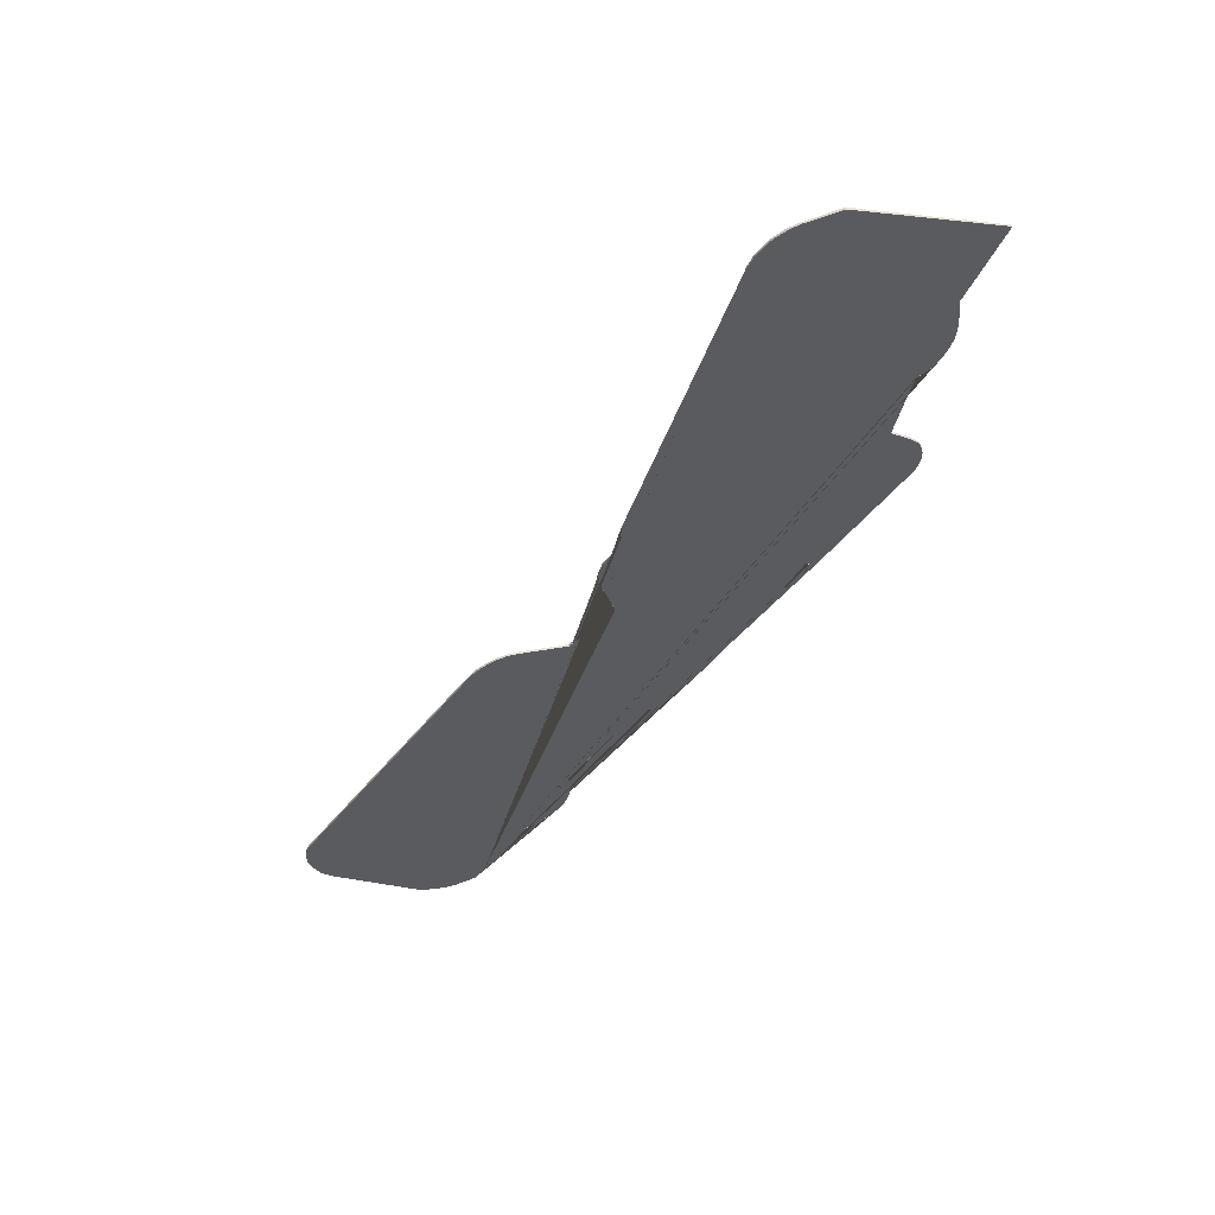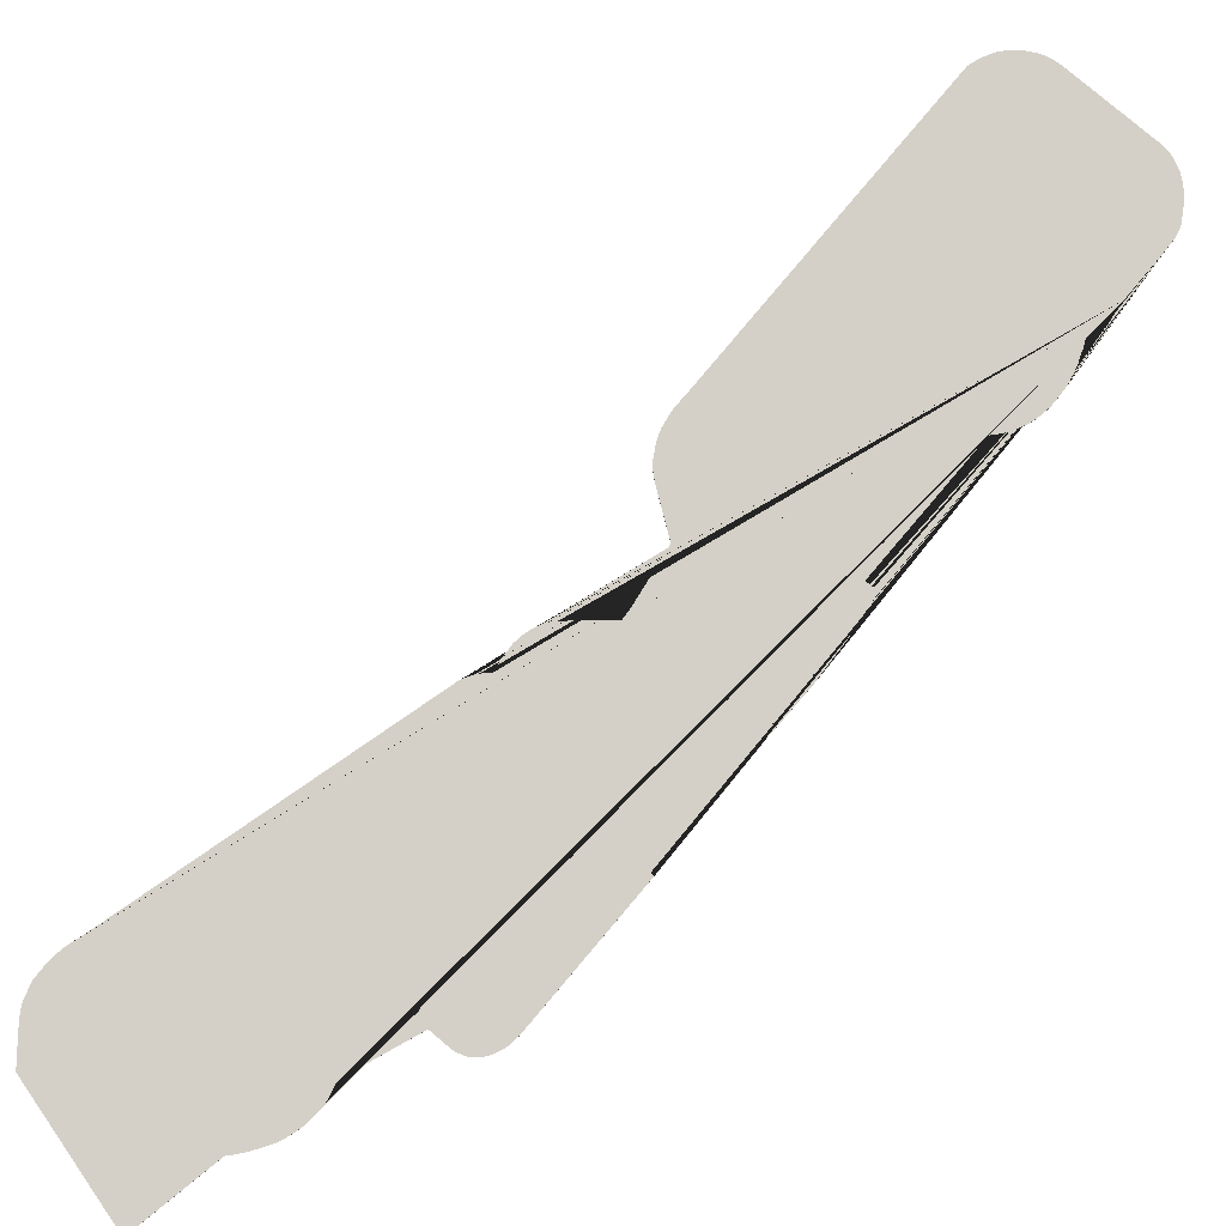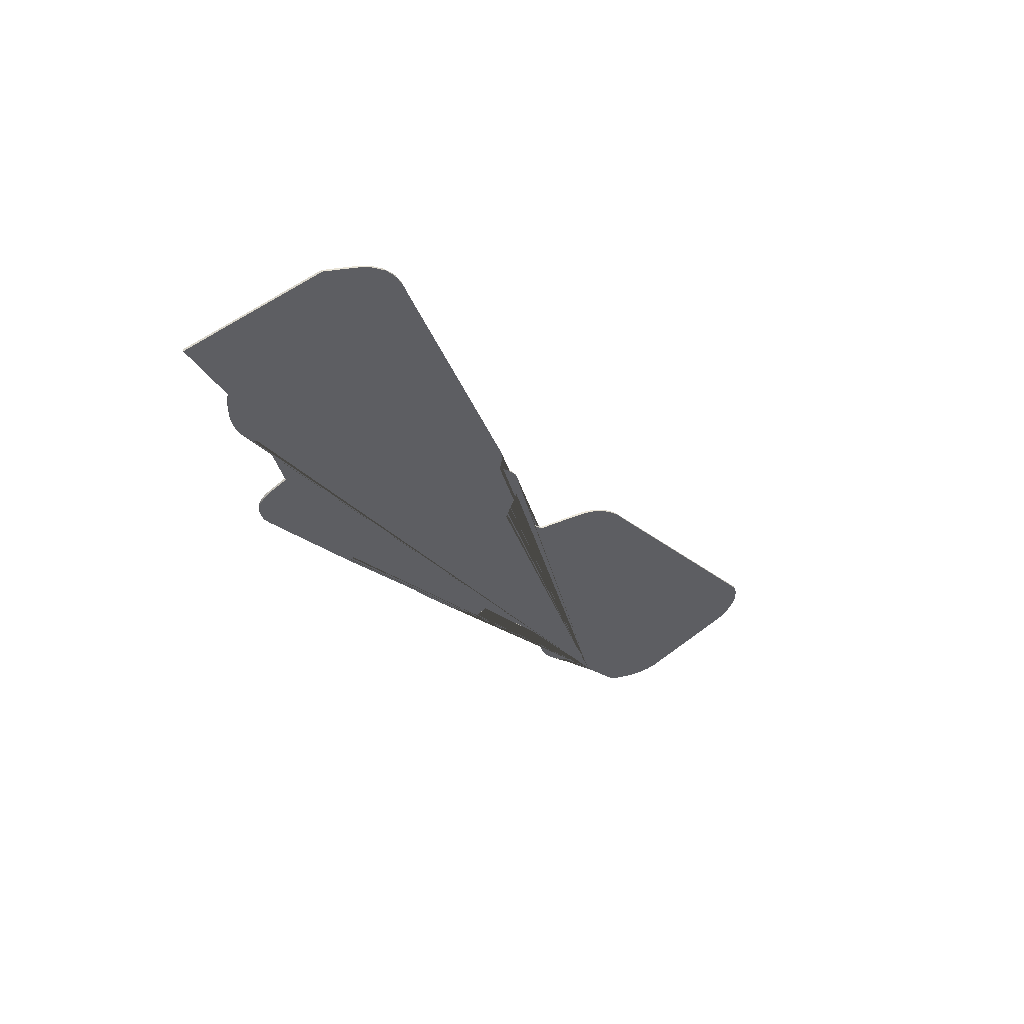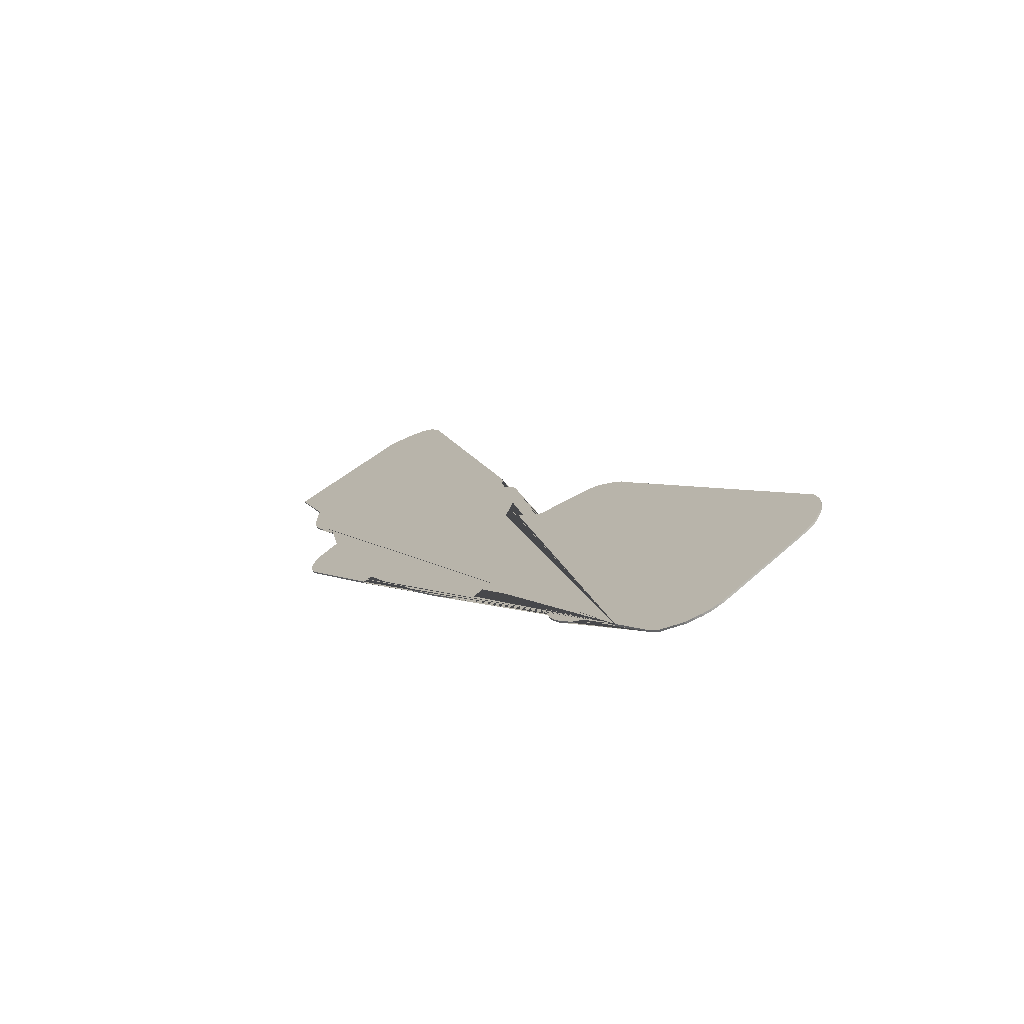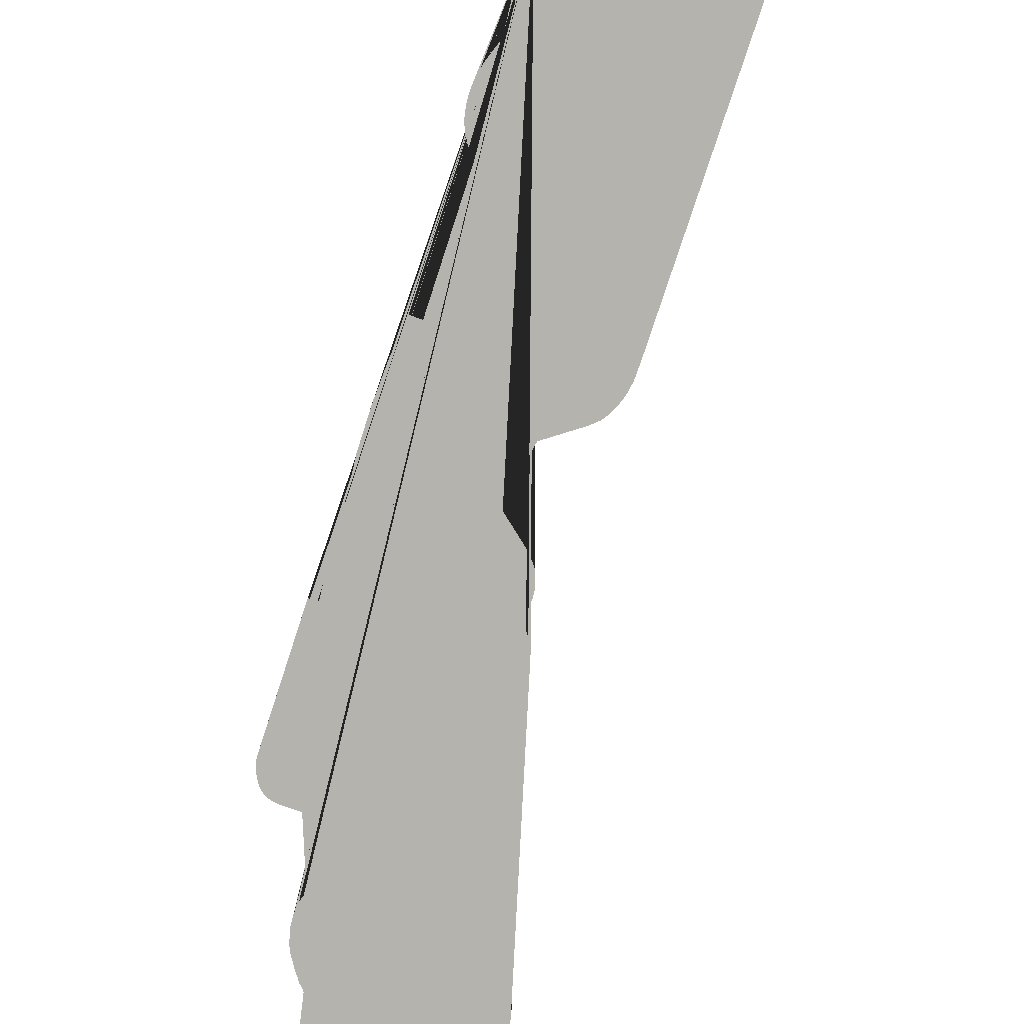
<metadata>
{"format":"obj","ext":"obj","renderer":"f3d","projection":"perspective","resolution":1024,"background":"white","views":[{"elev":56.0,"azim":-7.8,"up":"+Z"},{"elev":79.9,"azim":71.9,"up":"+Y"},{"elev":57.0,"azim":154.9,"up":"+Z"},{"elev":-69.6,"azim":-149.8,"up":"+Z"},{"elev":-79.9,"azim":-166.4,"up":"+Y"}]}
</metadata>
<code>
v -6.913e+05 0 1.187e+06
v -6.913e+05 0 1.187e+06
v -6.913e+05 0 1.187e+06
v -6.913e+05 0 1.187e+06
v -6.913e+05 0 1.187e+06
v -6.913e+05 0 1.187e+06
v -6.913e+05 0 1.187e+06
v -6.913e+05 0 1.187e+06
v -6.913e+05 0 1.187e+06
v -6.913e+05 0 1.187e+06
v -6.913e+05 0 1.187e+06
v -6.913e+05 0 1.187e+06
v -6.913e+05 0 1.187e+06
v -6.913e+05 0 1.187e+06
v -6.913e+05 0 1.187e+06
v -6.913e+05 0 1.187e+06
v -6.913e+05 0 1.187e+06
v -6.913e+05 0 1.187e+06
v -6.913e+05 0 1.187e+06
v -6.913e+05 0 1.187e+06
v -6.913e+05 0 1.187e+06
v -6.913e+05 0 1.187e+06
v -6.913e+05 0 1.187e+06
v -6.913e+05 0 1.187e+06
v -6.913e+05 0 1.187e+06
v -6.913e+05 0 1.187e+06
v -6.913e+05 0 1.187e+06
v -6.913e+05 0 1.187e+06
v -6.913e+05 0 1.187e+06
v -6.913e+05 0 1.187e+06
v -6.913e+05 0 1.187e+06
v -6.913e+05 0 1.187e+06
v -6.913e+05 0 1.187e+06
v -6.913e+05 0 1.187e+06
v -6.913e+05 0 1.187e+06
v -6.913e+05 0 1.187e+06
v -6.913e+05 0 1.187e+06
v -6.913e+05 0 1.187e+06
v -6.913e+05 0 1.187e+06
v -6.912e+05 0 1.187e+06
v -6.912e+05 0 1.187e+06
v -6.912e+05 0 1.187e+06
v -6.912e+05 0 1.187e+06
v -6.912e+05 0 1.187e+06
v -6.912e+05 0 1.187e+06
v -6.912e+05 0 1.187e+06
v -6.912e+05 0 1.187e+06
v -6.912e+05 0 1.187e+06
v -6.912e+05 0 1.187e+06
v -6.912e+05 0 1.187e+06
v -6.912e+05 0 1.187e+06
v -6.912e+05 0 1.187e+06
v -6.912e+05 0 1.187e+06
v -6.912e+05 0 1.187e+06
v -6.912e+05 0 1.187e+06
v -6.912e+05 0 1.187e+06
v -6.912e+05 0 1.187e+06
v -6.912e+05 0 1.187e+06
v -6.912e+05 0 1.187e+06
v -6.912e+05 0 1.187e+06
v -6.912e+05 0 1.187e+06
v -6.912e+05 0 1.187e+06
v -6.912e+05 0 1.187e+06
v -6.912e+05 0 1.187e+06
v -6.912e+05 0 1.187e+06
v -6.912e+05 0 1.187e+06
v -6.912e+05 0 1.187e+06
v -6.912e+05 0 1.187e+06
v -6.912e+05 0 1.187e+06
v -6.912e+05 0 1.187e+06
v -6.912e+05 0 1.187e+06
v -6.912e+05 0 1.187e+06
v -6.912e+05 0 1.187e+06
v -6.912e+05 0 1.187e+06
v -6.912e+05 0 1.187e+06
v -6.912e+05 0 1.187e+06
v -6.912e+05 0 1.187e+06
v -6.912e+05 0 1.187e+06
v -6.912e+05 0 1.187e+06
v -6.912e+05 0 1.187e+06
v -6.912e+05 0 1.187e+06
v -6.912e+05 0 1.187e+06
v -6.912e+05 0 1.187e+06
v -6.912e+05 0 1.187e+06
v -6.912e+05 0 1.187e+06
v -6.912e+05 0 1.187e+06
v -6.912e+05 0 1.187e+06
v -6.912e+05 0 1.187e+06
v -6.912e+05 0 1.187e+06
v -6.912e+05 0 1.187e+06
v -6.912e+05 0 1.187e+06
v -6.912e+05 0 1.187e+06
v -6.912e+05 0 1.187e+06
v -6.912e+05 0 1.187e+06
v -6.912e+05 0 1.187e+06
v -6.912e+05 0 1.187e+06
v -6.912e+05 0 1.187e+06
v -6.912e+05 0 1.187e+06
v -6.912e+05 0 1.187e+06
v -6.912e+05 0 1.187e+06
v -6.912e+05 0 1.187e+06
v -6.912e+05 0 1.187e+06
v -6.912e+05 0 1.187e+06
v -6.912e+05 0 1.187e+06
v -6.912e+05 0 1.187e+06
v -6.912e+05 0 1.187e+06
v -6.912e+05 0 1.187e+06
v -6.912e+05 0 1.187e+06
v -6.912e+05 0 1.187e+06
v -6.912e+05 0 1.187e+06
v -6.912e+05 0 1.187e+06
v -6.912e+05 0 1.187e+06
v -6.912e+05 0 1.187e+06
v -6.912e+05 0 1.187e+06
v -6.912e+05 0 1.187e+06
v -6.912e+05 0 1.187e+06
v -6.912e+05 0 1.187e+06
v -6.912e+05 0 1.187e+06
v -6.912e+05 0 1.187e+06
v -6.912e+05 0 1.187e+06
v -6.912e+05 0 1.187e+06
v -6.912e+05 0 1.187e+06
v -6.912e+05 0 1.187e+06
v -6.912e+05 0 1.187e+06
v -6.912e+05 0 1.187e+06
v -6.912e+05 0 1.187e+06
v -6.912e+05 0 1.187e+06
v -6.912e+05 0 1.187e+06
v -6.913e+05 0 1.187e+06
v -6.913e+05 0 1.187e+06
v -6.913e+05 0 1.187e+06
v -6.913e+05 0.4 1.187e+06
v -6.913e+05 0.4 1.187e+06
v -6.913e+05 0.4 1.187e+06
v -6.913e+05 0.4 1.187e+06
v -6.913e+05 0.4 1.187e+06
v -6.913e+05 0.4 1.187e+06
v -6.913e+05 0.4 1.187e+06
v -6.913e+05 0.4 1.187e+06
v -6.913e+05 0.4 1.187e+06
v -6.913e+05 0.4 1.187e+06
v -6.913e+05 0.4 1.187e+06
v -6.913e+05 0.4 1.187e+06
v -6.913e+05 0.4 1.187e+06
v -6.913e+05 0.4 1.187e+06
v -6.913e+05 0.4 1.187e+06
v -6.913e+05 0.4 1.187e+06
v -6.913e+05 0.4 1.187e+06
v -6.913e+05 0.4 1.187e+06
v -6.913e+05 0.4 1.187e+06
v -6.913e+05 0.4 1.187e+06
v -6.913e+05 0.4 1.187e+06
v -6.913e+05 0.4 1.187e+06
v -6.913e+05 0.4 1.187e+06
v -6.913e+05 0.4 1.187e+06
v -6.913e+05 0.4 1.187e+06
v -6.913e+05 0.4 1.187e+06
v -6.913e+05 0.4 1.187e+06
v -6.913e+05 0.4 1.187e+06
v -6.913e+05 0.4 1.187e+06
v -6.913e+05 0.4 1.187e+06
v -6.913e+05 0.4 1.187e+06
v -6.913e+05 0.4 1.187e+06
v -6.913e+05 0.4 1.187e+06
v -6.913e+05 0.4 1.187e+06
v -6.913e+05 0.4 1.187e+06
v -6.913e+05 0.4 1.187e+06
v -6.913e+05 0.4 1.187e+06
v -6.913e+05 0.4 1.187e+06
v -6.912e+05 0.4 1.187e+06
v -6.912e+05 0.4 1.187e+06
v -6.912e+05 0.4 1.187e+06
v -6.912e+05 0.4 1.187e+06
v -6.912e+05 0.4 1.187e+06
v -6.912e+05 0.4 1.187e+06
v -6.912e+05 0.4 1.187e+06
v -6.912e+05 0.4 1.187e+06
v -6.912e+05 0.4 1.187e+06
v -6.912e+05 0.4 1.187e+06
v -6.912e+05 0.4 1.187e+06
v -6.912e+05 0.4 1.187e+06
v -6.912e+05 0.4 1.187e+06
v -6.912e+05 0.4 1.187e+06
v -6.912e+05 0.4 1.187e+06
v -6.912e+05 0.4 1.187e+06
v -6.912e+05 0.4 1.187e+06
v -6.912e+05 0.4 1.187e+06
v -6.912e+05 0.4 1.187e+06
v -6.912e+05 0.4 1.187e+06
v -6.912e+05 0.4 1.187e+06
v -6.912e+05 0.4 1.187e+06
v -6.912e+05 0.4 1.187e+06
v -6.912e+05 0.4 1.187e+06
v -6.912e+05 0.4 1.187e+06
v -6.912e+05 0.4 1.187e+06
v -6.912e+05 0.4 1.187e+06
v -6.912e+05 0.4 1.187e+06
v -6.912e+05 0.4 1.187e+06
v -6.912e+05 0.4 1.187e+06
v -6.912e+05 0.4 1.187e+06
v -6.912e+05 0.4 1.187e+06
v -6.912e+05 0.4 1.187e+06
v -6.912e+05 0.4 1.187e+06
v -6.912e+05 0.4 1.187e+06
v -6.912e+05 0.4 1.187e+06
v -6.912e+05 0.4 1.187e+06
v -6.912e+05 0.4 1.187e+06
v -6.912e+05 0.4 1.187e+06
v -6.912e+05 0.4 1.187e+06
v -6.912e+05 0.4 1.187e+06
v -6.912e+05 0.4 1.187e+06
v -6.912e+05 0.4 1.187e+06
v -6.912e+05 0.4 1.187e+06
v -6.912e+05 0.4 1.187e+06
v -6.912e+05 0.4 1.187e+06
v -6.912e+05 0.4 1.187e+06
v -6.912e+05 0.4 1.187e+06
v -6.912e+05 0.4 1.187e+06
v -6.912e+05 0.4 1.187e+06
v -6.912e+05 0.4 1.187e+06
v -6.912e+05 0.4 1.187e+06
v -6.912e+05 0.4 1.187e+06
v -6.912e+05 0.4 1.187e+06
v -6.912e+05 0.4 1.187e+06
v -6.912e+05 0.4 1.187e+06
v -6.912e+05 0.4 1.187e+06
v -6.912e+05 0.4 1.187e+06
v -6.912e+05 0.4 1.187e+06
v -6.912e+05 0.4 1.187e+06
v -6.912e+05 0.4 1.187e+06
v -6.912e+05 0.4 1.187e+06
v -6.912e+05 0.4 1.187e+06
v -6.912e+05 0.4 1.187e+06
v -6.912e+05 0.4 1.187e+06
v -6.912e+05 0.4 1.187e+06
v -6.912e+05 0.4 1.187e+06
v -6.912e+05 0.4 1.187e+06
v -6.912e+05 0.4 1.187e+06
v -6.912e+05 0.4 1.187e+06
v -6.912e+05 0.4 1.187e+06
v -6.912e+05 0.4 1.187e+06
v -6.912e+05 0.4 1.187e+06
v -6.912e+05 0.4 1.187e+06
v -6.912e+05 0.4 1.187e+06
v -6.912e+05 0.4 1.187e+06
v -6.912e+05 0.4 1.187e+06
v -6.912e+05 0.4 1.187e+06
v -6.912e+05 0.4 1.187e+06
v -6.912e+05 0.4 1.187e+06
v -6.912e+05 0.4 1.187e+06
v -6.912e+05 0.4 1.187e+06
v -6.912e+05 0.4 1.187e+06
v -6.912e+05 0.4 1.187e+06
v -6.912e+05 0.4 1.187e+06
v -6.912e+05 0.4 1.187e+06
v -6.912e+05 0.4 1.187e+06
v -6.912e+05 0.4 1.187e+06
v -6.912e+05 0.4 1.187e+06
v -6.913e+05 0.4 1.187e+06
v -6.913e+05 0.4 1.187e+06
v -6.913e+05 0.4 1.187e+06
v -6.913e+05 0.4 1.187e+06
g CityEngineMaterial
f 3 1 2 131 130 129 128 127 126 125 124 123 122 121 120 119 118 117 116 115 114 113 112 111 110 109 108 107 106 105 104 103 102 101 100 99 98 97 96 95 94 93 92 91 90 89 88 87 86 85 84 83 82 81 80 79 78 77 76 75 74 73 72 71 70 69 68 67 66 65 64 63 62 61 60 59 58 57 56 55 54 53 52 51 50 49 48 47 46 45 44 43 42 41 40 39 38 37 36 35 34 33 32 31 30 29 28 27 26 25 24 23 22 21 20 19 18 17 16 15 14 13 12 11 10 9 8 7 6 5 4
f 132 133 134 135 136 137 138 139 140 141 142 143 144 145 146 147 148 149 150 151 152 153 154 155 156 157 158 159 160 161 162 163 164 165 166 167 168 169 170 171 172 173 174 175 176 177 178 179 180 181 182 183 184 185 186 187 188 189 190 191 192 193 194 195 196 197 198 199 200 201 202 203 204 205 206 207 208 209 210 211 212 213 214 215 216 217 218 219 220 221 222 223 224 225 226 227 228 229 230 231 232 233 234 235 236 237 238 239 240 241 242 243 244 245 246 247 248 249 250 251 252 253 254 255 256 257 258 259 260 261 262
f 1 3 133 132
f 3 4 134 133
f 4 5 135 134
f 5 6 136 135
f 6 7 137 136
f 7 8 138 137
f 8 9 139 138
f 9 10 140 139
f 10 11 141 140
f 11 12 142 141
f 12 13 143 142
f 13 14 144 143
f 14 15 145 144
f 15 16 146 145
f 16 17 147 146
f 17 18 148 147
f 18 19 149 148
f 19 20 150 149
f 20 21 151 150
f 21 22 152 151
f 22 23 153 152
f 23 24 154 153
f 24 25 155 154
f 25 26 156 155
f 26 27 157 156
f 27 28 158 157
f 28 29 159 158
f 29 30 160 159
f 30 31 161 160
f 31 32 162 161
f 32 33 163 162
f 33 34 164 163
f 34 35 165 164
f 35 36 166 165
f 36 37 167 166
f 37 38 168 167
f 38 39 169 168
f 39 40 170 169
f 40 41 171 170
f 41 42 172 171
f 42 43 173 172
f 43 44 174 173
f 44 45 175 174
f 45 46 176 175
f 46 47 177 176
f 47 48 178 177
f 48 49 179 178
f 49 50 180 179
f 50 51 181 180
f 51 52 182 181
f 52 53 183 182
f 53 54 184 183
f 54 55 185 184
f 55 56 186 185
f 56 57 187 186
f 57 58 188 187
f 58 59 189 188
f 59 60 190 189
f 60 61 191 190
f 61 62 192 191
f 62 63 193 192
f 63 64 194 193
f 64 65 195 194
f 65 66 196 195
f 66 67 197 196
f 67 68 198 197
f 68 69 199 198
f 69 70 200 199
f 70 71 201 200
f 71 72 202 201
f 72 73 203 202
f 73 74 204 203
f 74 75 205 204
f 75 76 206 205
f 76 77 207 206
f 77 78 208 207
f 78 79 209 208
f 79 80 210 209
f 80 81 211 210
f 81 82 212 211
f 82 83 213 212
f 83 84 214 213
f 84 85 215 214
f 85 86 216 215
f 86 87 217 216
f 87 88 218 217
f 88 89 219 218
f 89 90 220 219
f 90 91 221 220
f 91 92 222 221
f 92 93 223 222
f 93 94 224 223
f 94 95 225 224
f 95 96 226 225
f 96 97 227 226
f 97 98 228 227
f 98 99 229 228
f 99 100 230 229
f 100 101 231 230
f 101 102 232 231
f 102 103 233 232
f 103 104 234 233
f 104 105 235 234
f 105 106 236 235
f 106 107 237 236
f 107 108 238 237
f 108 109 239 238
f 109 110 240 239
f 110 111 241 240
f 111 112 242 241
f 112 113 243 242
f 113 114 244 243
f 114 115 245 244
f 115 116 246 245
f 116 117 247 246
f 117 118 248 247
f 118 119 249 248
f 119 120 250 249
f 120 121 251 250
f 121 122 252 251
f 122 123 253 252
f 123 124 254 253
f 124 125 255 254
f 125 126 256 255
f 126 127 257 256
f 127 128 258 257
f 128 129 259 258
f 129 130 260 259
f 130 131 261 260
f 131 2 262 261
f 2 1 132 262

</code>
